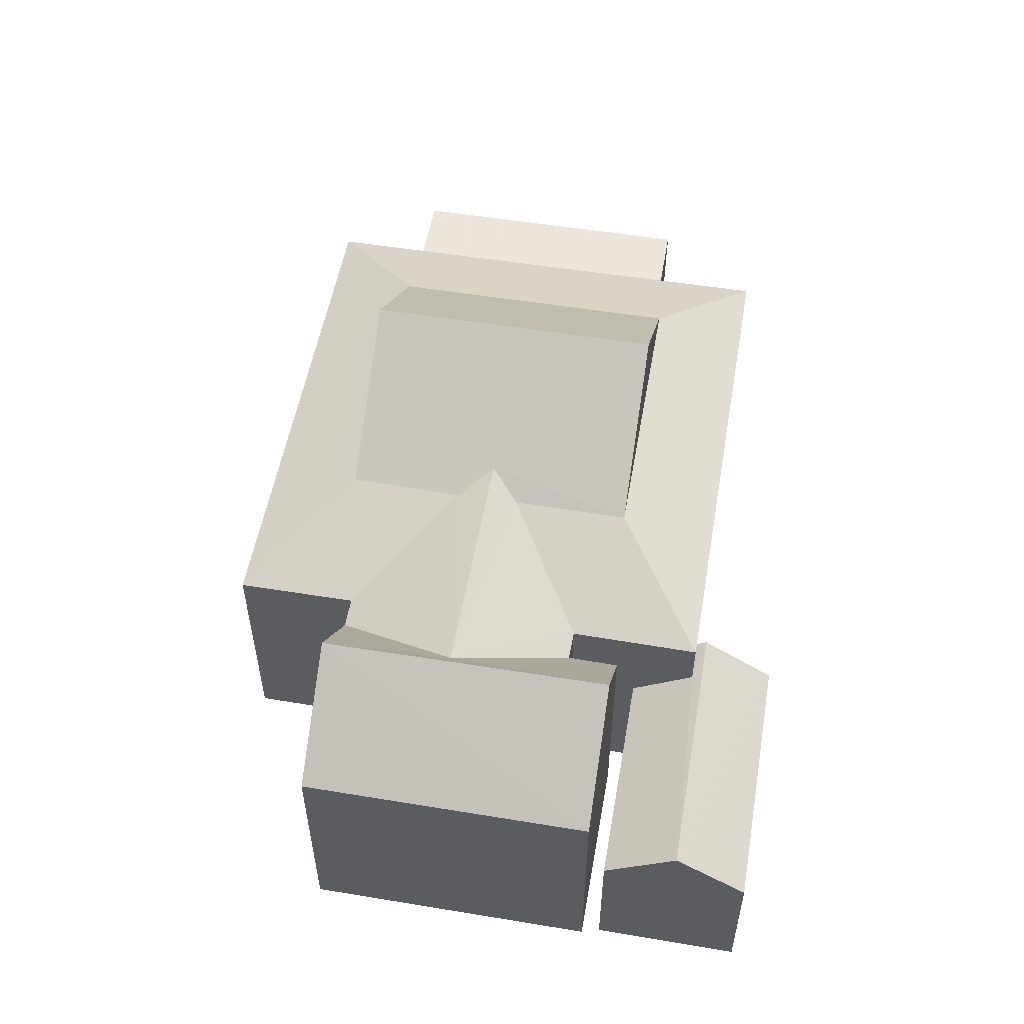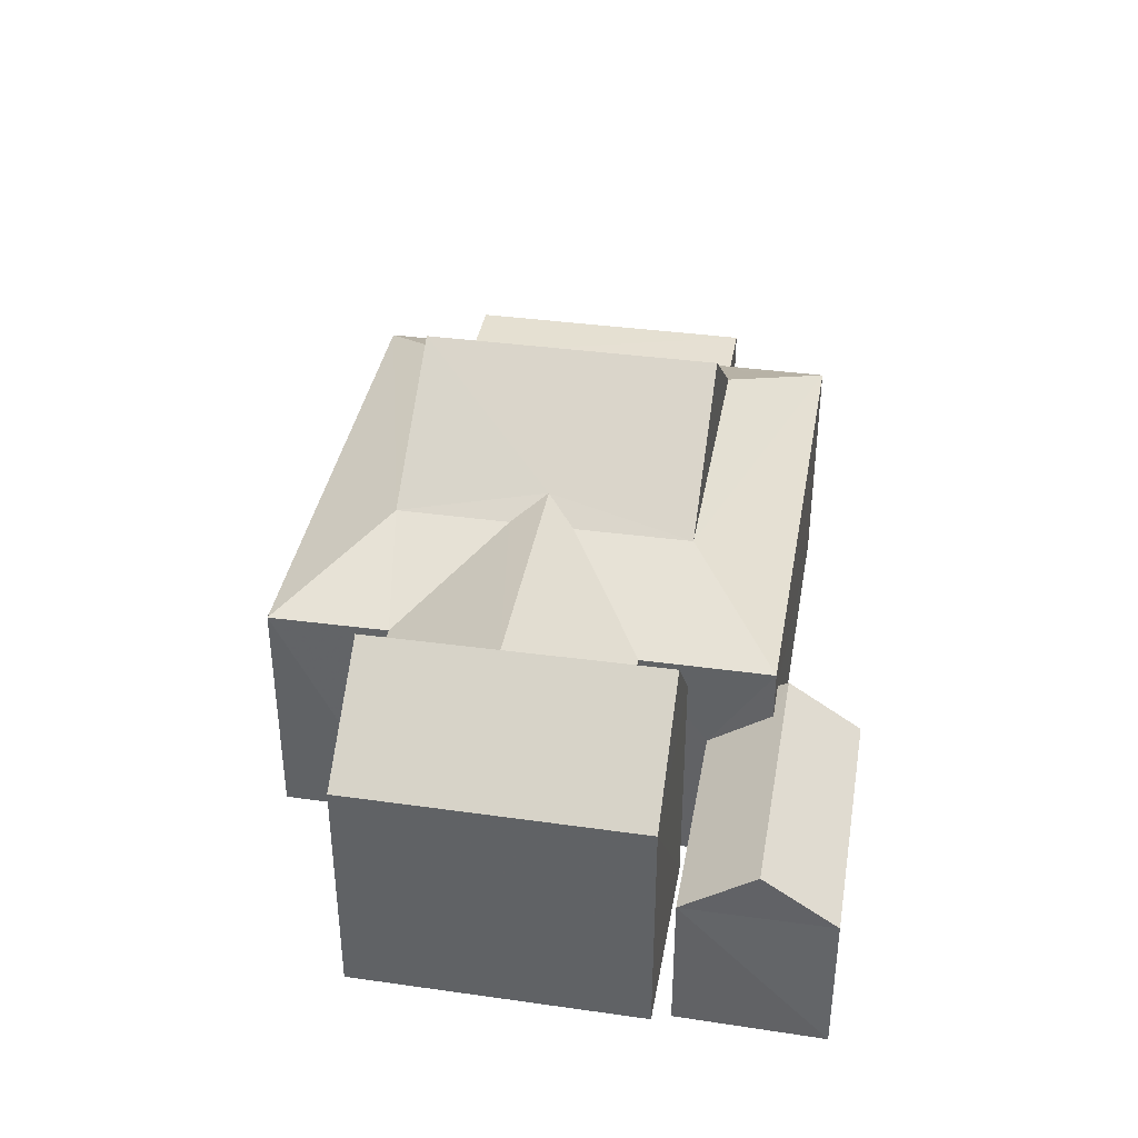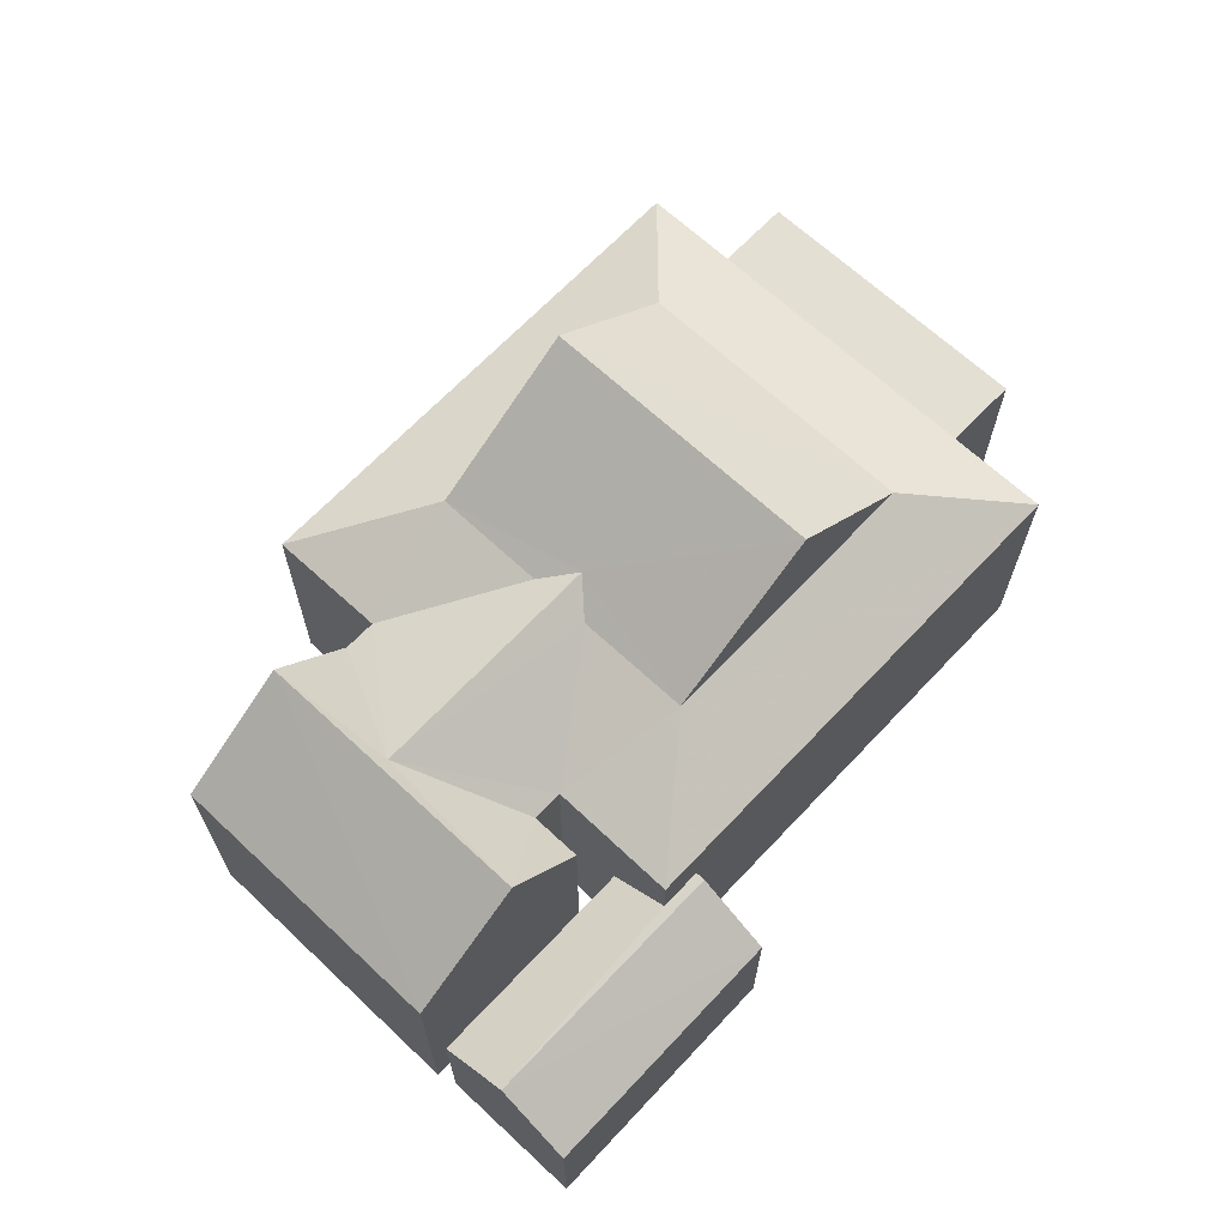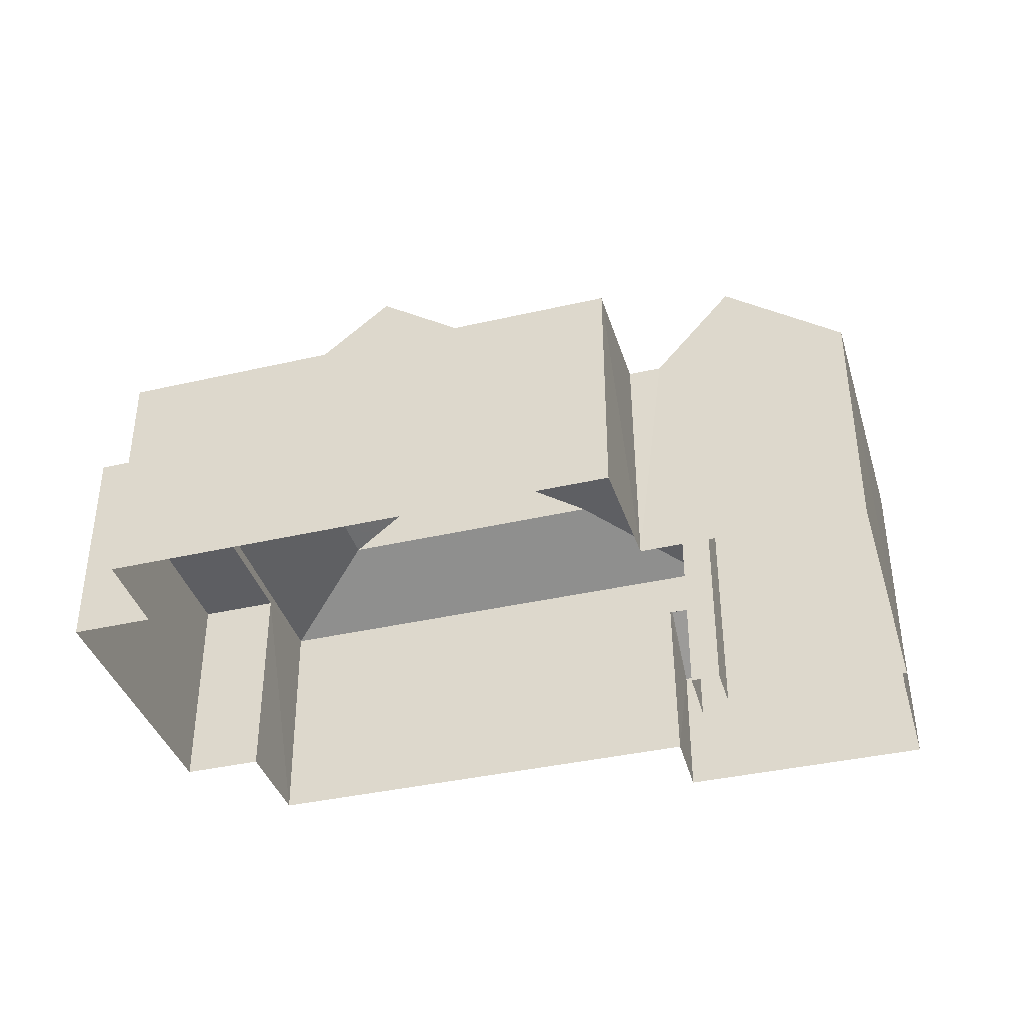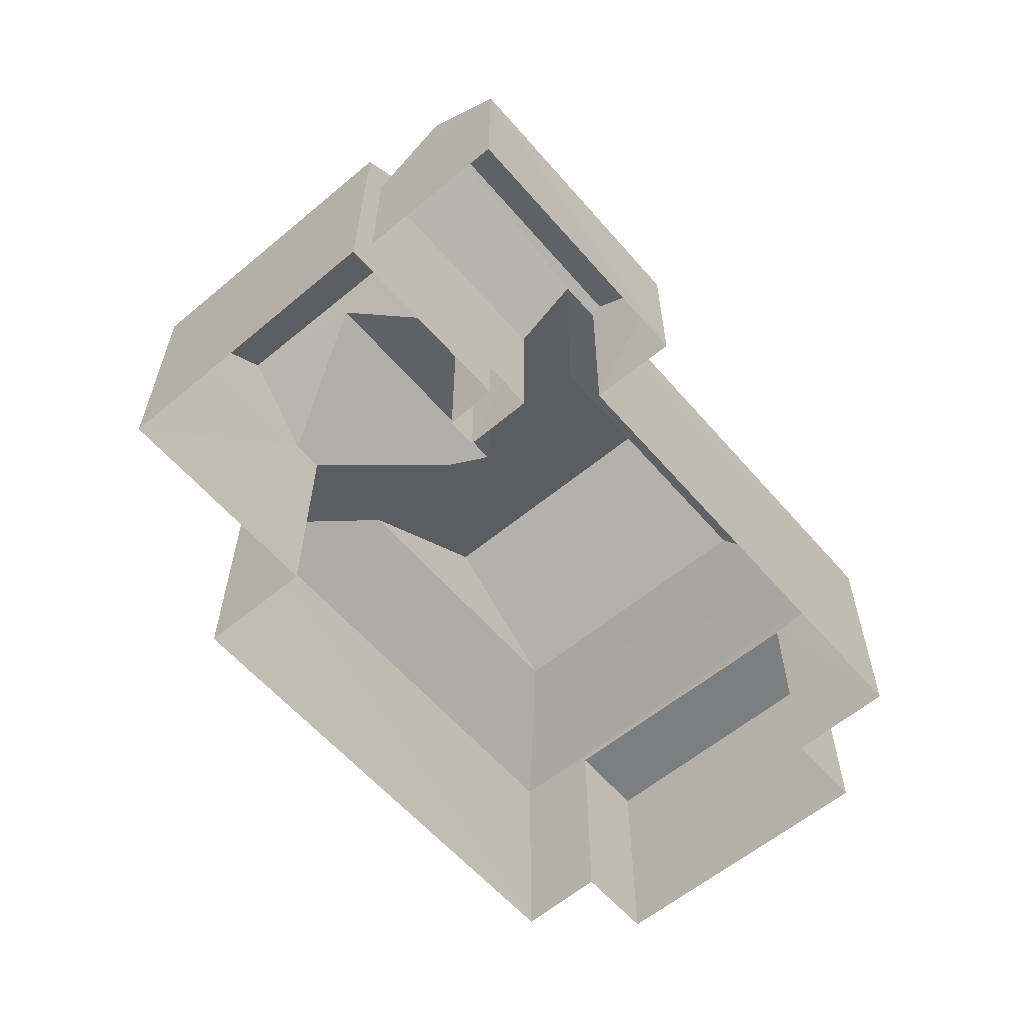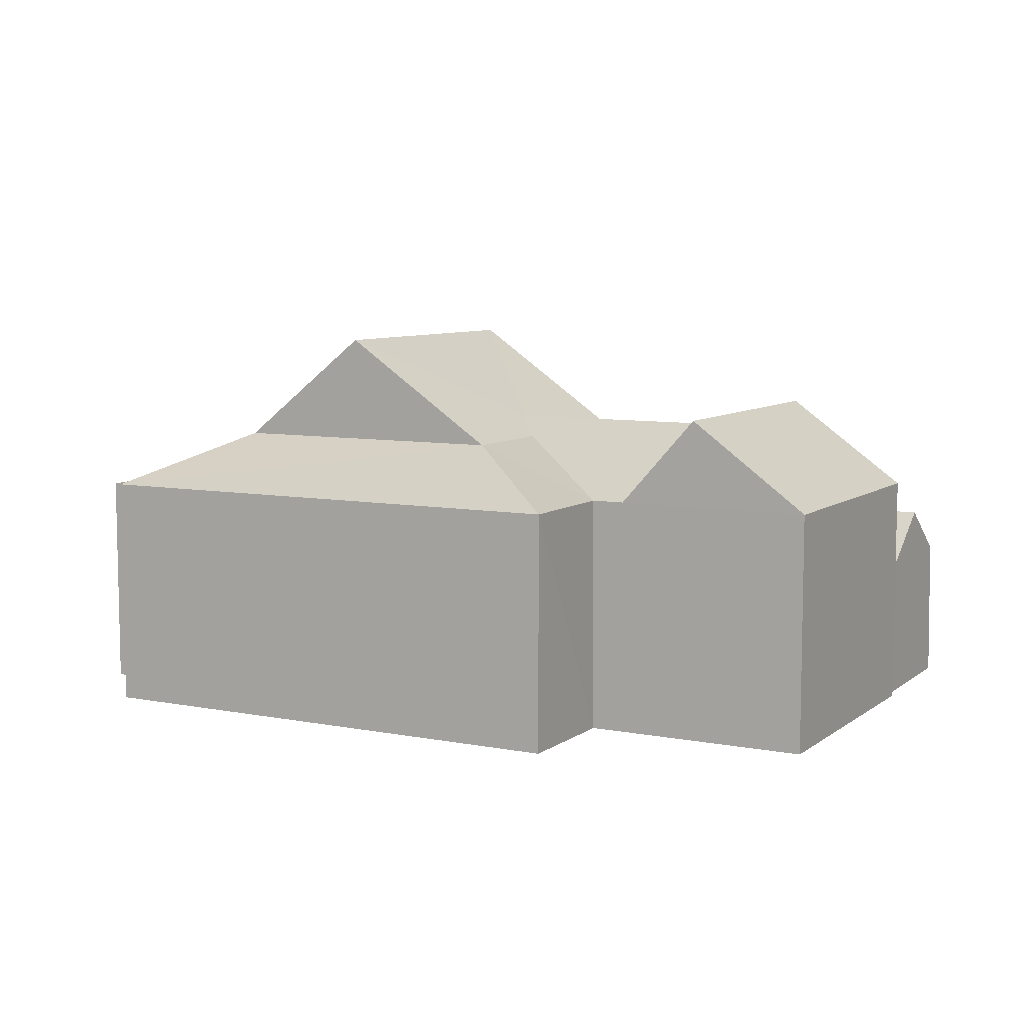
<metadata>
{"format":"obj","ext":"obj","renderer":"f3d","projection":"perspective","resolution":1024,"background":"white","views":[{"elev":53.9,"azim":-92.5,"up":"+Z"},{"elev":38.1,"azim":-92.5,"up":"+Z"},{"elev":66.6,"azim":-59.2,"up":"+Z"},{"elev":-38.4,"azim":-176.2,"up":"+Z"},{"elev":-59.6,"azim":-61.9,"up":"+Z"},{"elev":7.7,"azim":-163.9,"up":"+Z"}]}
</metadata>
<code>
v -3.167e+05 4.035e+04 2.835
v -3.167e+05 4.035e+04 2.834
v -3.167e+05 4.035e+04 2.84
v -3.167e+05 4.035e+04 2.84
v -3.167e+05 4.035e+04 2.839
v -3.167e+05 4.035e+04 2.843
v -3.167e+05 4.035e+04 2.841
v -3.167e+05 4.034e+04 2.833
v -3.167e+05 4.035e+04 2.833
v -3.167e+05 4.034e+04 2.832
v -3.167e+05 4.034e+04 2.841
v -3.167e+05 4.035e+04 2.841
v -3.167e+05 4.034e+04 2.839
v -3.167e+05 4.034e+04 2.838
v -3.167e+05 4.034e+04 2.838
v -3.167e+05 4.034e+04 2.833
v -3.167e+05 4.034e+04 2.839
v -3.167e+05 4.035e+04 2.839
v -3.167e+05 4.034e+04 8.312
v -3.167e+05 4.035e+04 8.313
v -3.167e+05 4.035e+04 10.3
v -3.167e+05 4.034e+04 10.3
v -3.167e+05 4.035e+04 7.322
v -3.167e+05 4.035e+04 8.316
v -3.167e+05 4.035e+04 7.323
v -3.167e+05 4.035e+04 8.316
v -3.167e+05 4.035e+04 7.067
v -3.167e+05 4.034e+04 7.065
v -3.167e+05 4.035e+04 7.066
v -3.167e+05 4.034e+04 7.066
v -3.167e+05 4.034e+04 6.505
v -3.167e+05 4.034e+04 6.372
v -3.167e+05 4.034e+04 6.508
v -3.167e+05 4.035e+04 5.574
v -3.167e+05 4.034e+04 6.372
v -3.167e+05 4.034e+04 5.571
v -3.167e+05 4.035e+04 7.317
v -3.167e+05 4.035e+04 7.323
v -3.167e+05 4.035e+04 8.673
v -3.167e+05 4.035e+04 8.67
v -3.167e+05 4.034e+04 7.315
v -3.167e+05 4.034e+04 5.57
v -3.167e+05 4.034e+04 5.573
v -3.167e+05 4.035e+04 8.949
v -3.167e+05 4.035e+04 7.325
v -3.167e+05 4.035e+04 7.324
v -3.167e+05 4.035e+04 8.948
v -3.167e+05 4.034e+04 8.315
v -3.167e+05 4.035e+04 7.321
v -3.167e+05 4.034e+04 7.321
v -3.167e+05 4.035e+04 8.315
v -3.167e+05 4.035e+04 7.322
v -3.167e+05 4.034e+04 7.322
f 1 2 3
f 3 2 4
f 5 6 4
f 7 6 5
f 8 2 9
f 8 9 10
f 11 12 13
f 11 13 14
f 15 8 16
f 17 7 5
f 14 13 15
f 15 13 18
f 5 4 18
f 4 2 8
f 15 18 8
f 18 4 8
f 19 20 21
f 22 19 21
f 23 24 25
f 23 26 24
f 27 28 29
f 27 30 28
f 31 32 33
f 33 32 34
f 31 35 32
f 34 32 36
f 37 25 24
f 20 37 24
f 38 39 23
f 23 39 26
f 39 40 26
f 41 37 20
f 19 41 20
f 33 42 31
f 33 43 42
f 44 45 46
f 47 44 46
f 48 49 50
f 48 51 49
f 38 44 39
f 52 39 47
f 52 47 53
f 39 44 47
f 40 39 51
f 51 39 49
f 39 52 49
f 51 48 40
f 24 26 40
f 24 40 21
f 40 48 22
f 21 40 22
f 48 41 19
f 48 50 41
f 15 16 35
f 16 41 35
f 35 50 32
f 35 41 50
f 25 1 3
f 25 37 1
f 45 6 7
f 46 45 7
f 7 17 46
f 46 53 47
f 46 17 53
f 13 12 34
f 36 13 34
f 17 52 53
f 17 5 52
f 30 10 28
f 30 8 10
f 12 11 34
f 34 43 33
f 34 11 43
f 18 36 49
f 49 36 50
f 18 13 36
f 50 36 32
f 52 5 18
f 49 52 18
f 4 23 25
f 3 4 25
f 45 44 38
f 45 38 6
f 6 38 4
f 38 23 4
f 21 20 24
f 43 11 14
f 42 43 14
f 27 29 9
f 2 27 9
f 14 15 42
f 42 35 31
f 42 15 35
f 2 1 27
f 1 37 27
f 8 30 16
f 30 37 41
f 27 37 30
f 16 30 41
f 29 10 9
f 29 28 10
f 22 48 19

</code>
